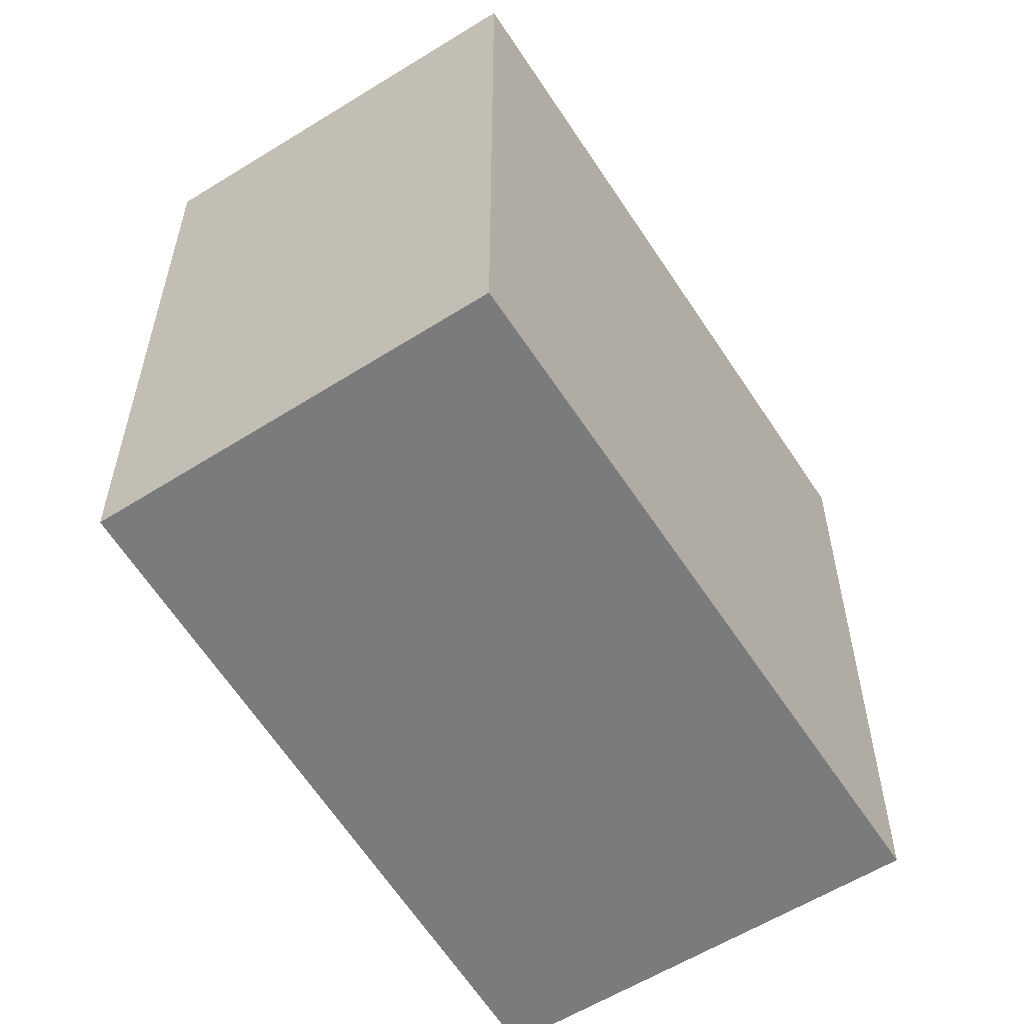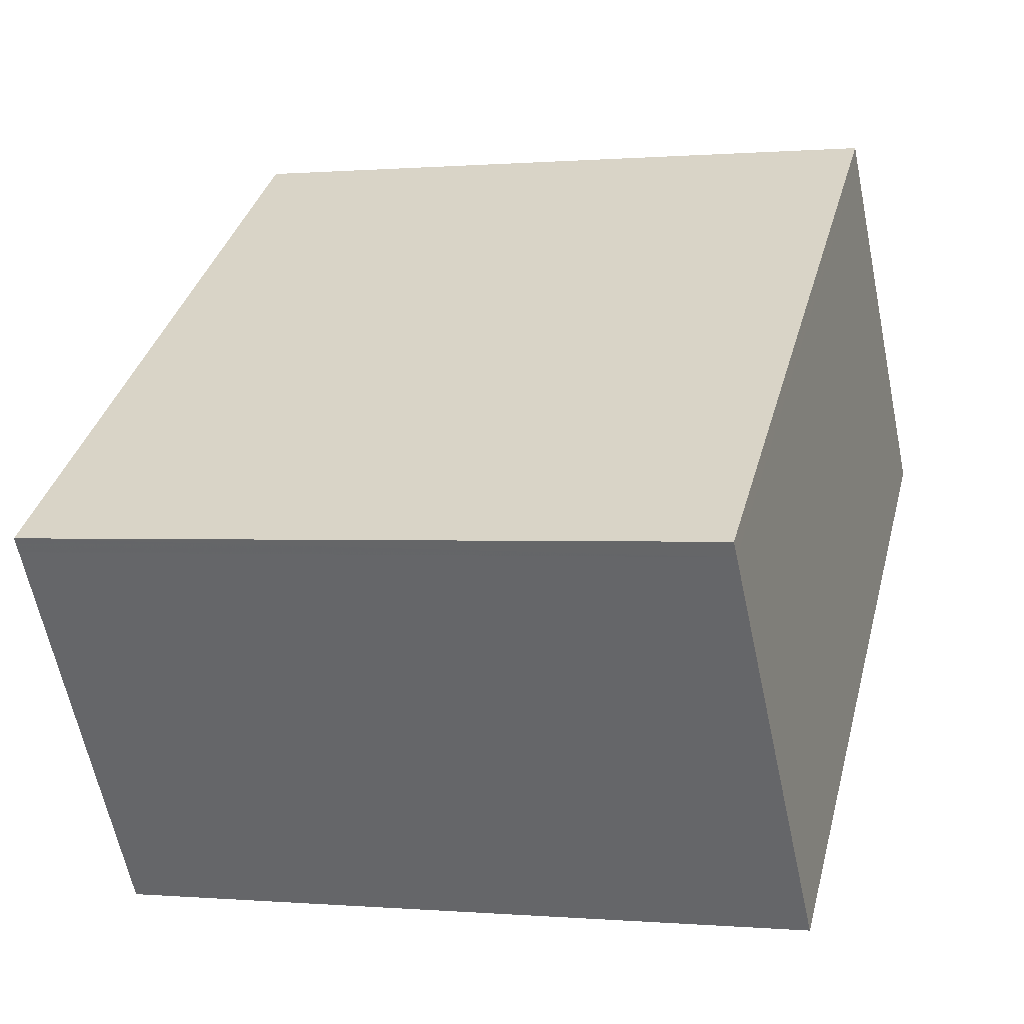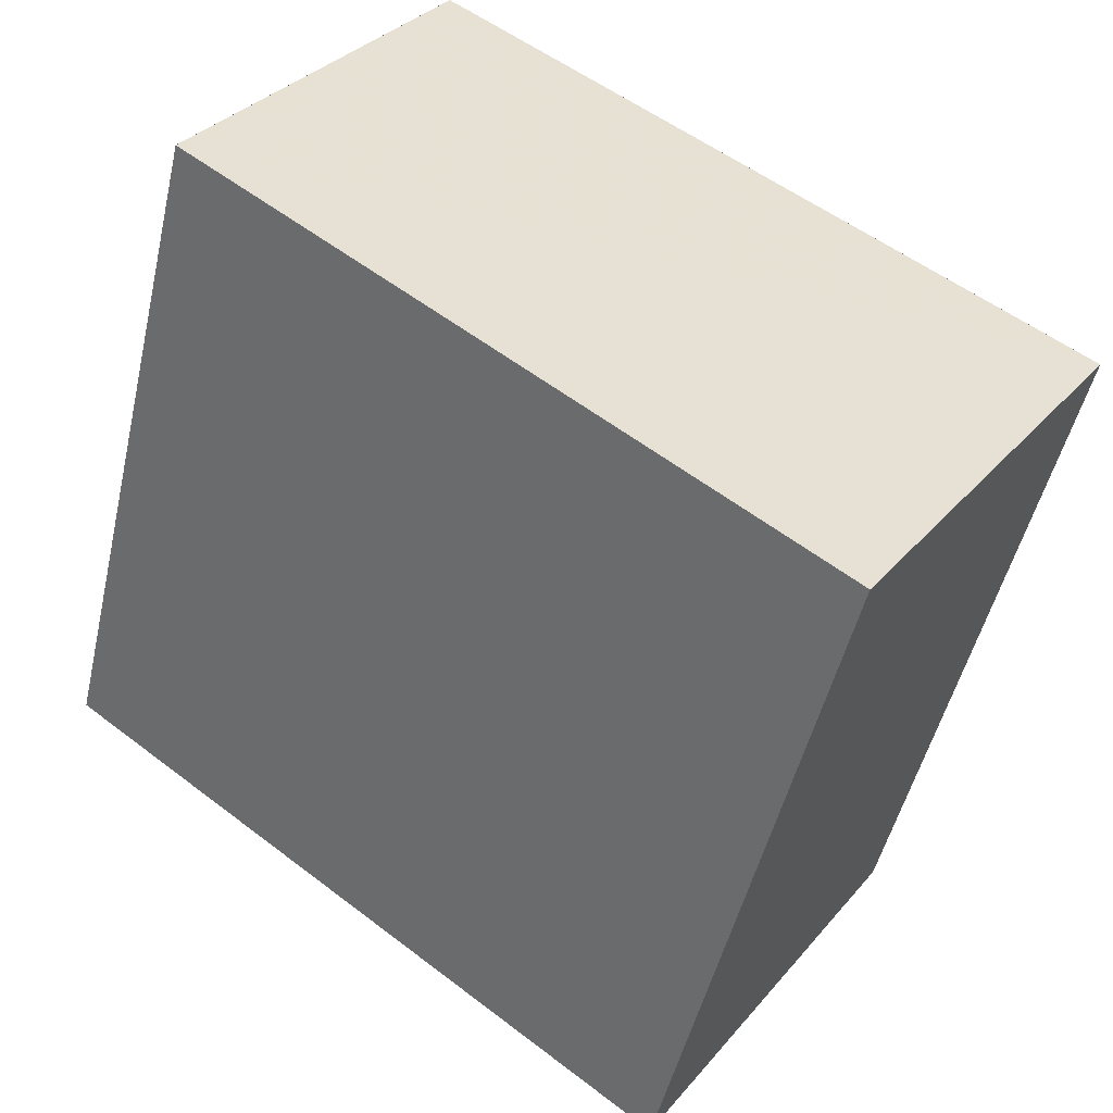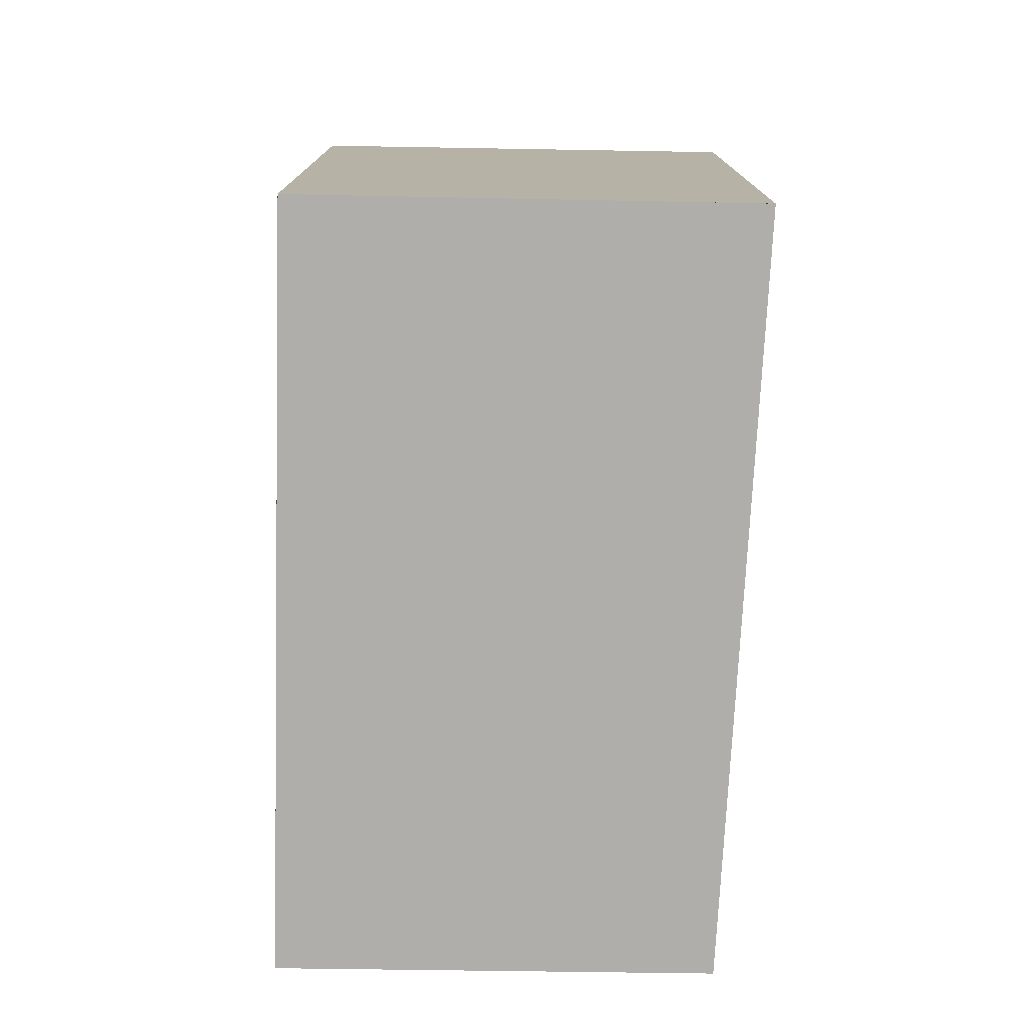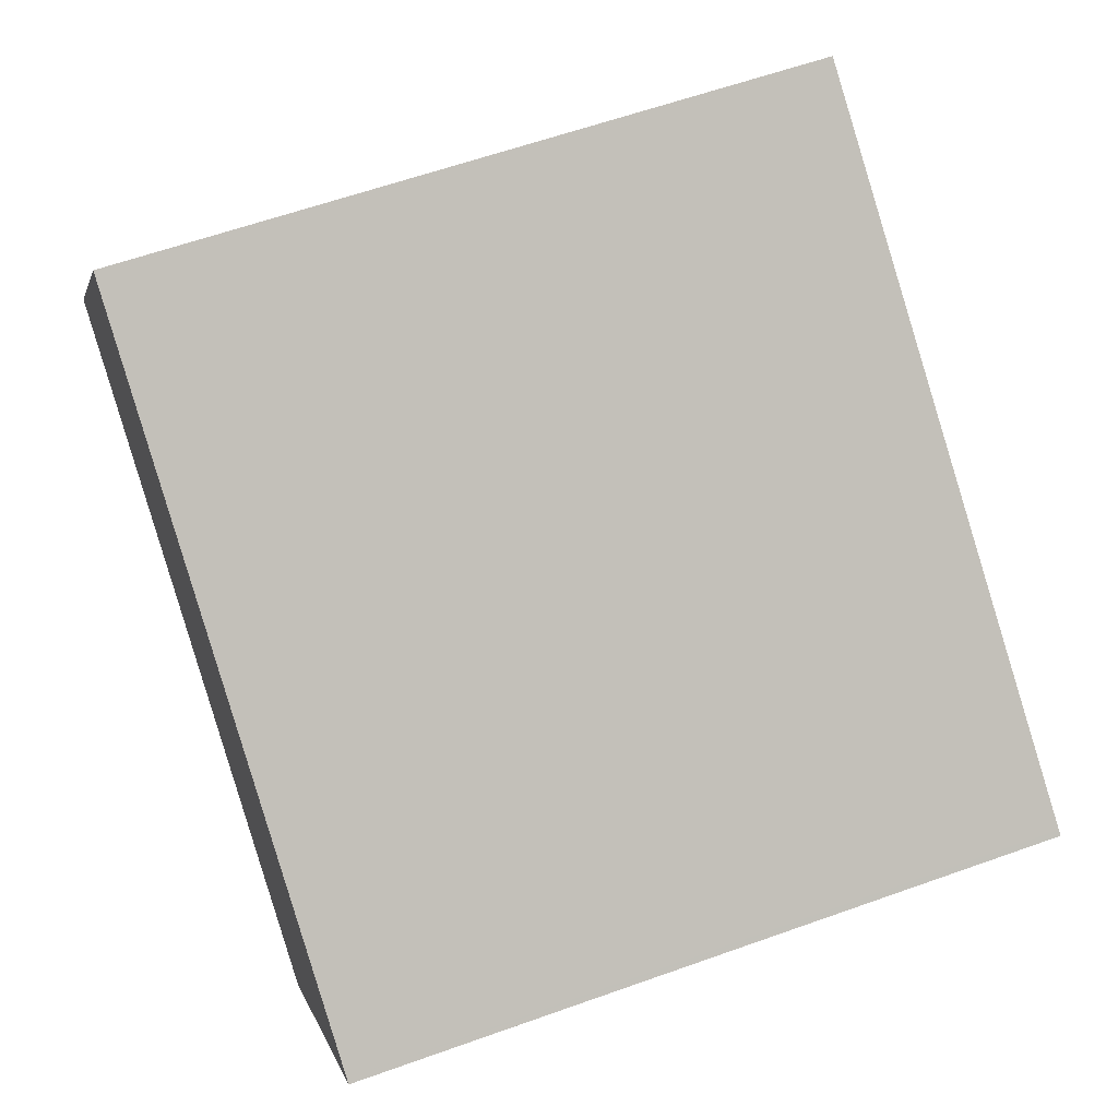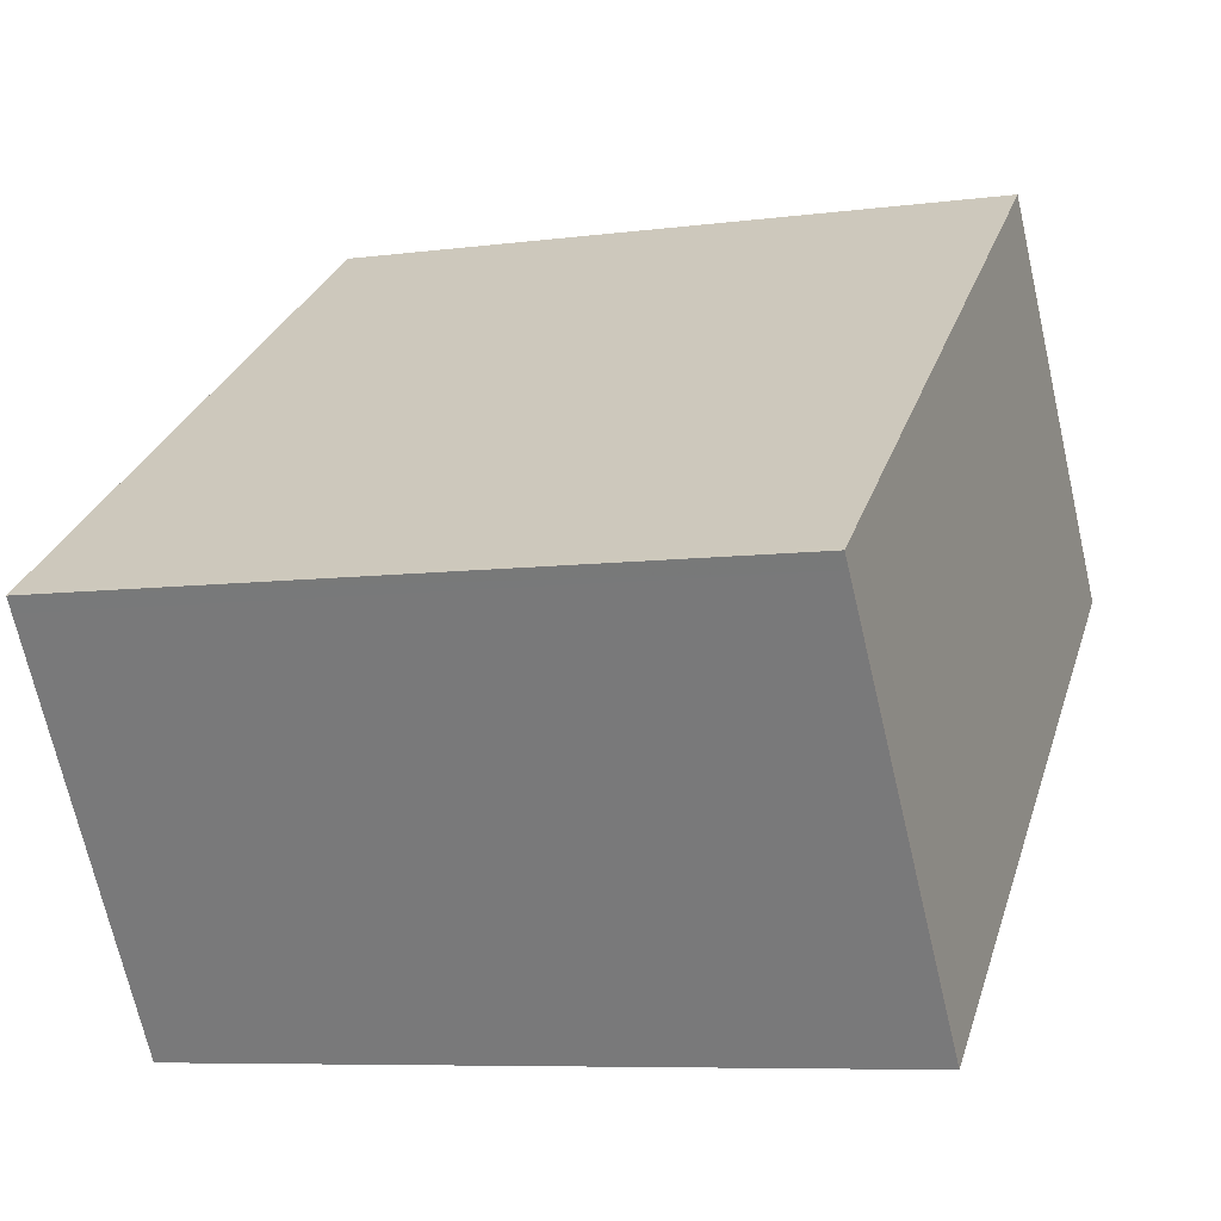
<metadata>
{"format":"obj","ext":"obj","renderer":"f3d","projection":"perspective","resolution":1024,"background":"white","views":[{"elev":-58.4,"azim":157.0,"up":"+Z"},{"elev":0.2,"azim":-71.9,"up":"+Y"},{"elev":-49.3,"azim":167.1,"up":"+Y"},{"elev":-77.9,"azim":-57.0,"up":"+Z"},{"elev":60.0,"azim":-110.2,"up":"+Y"},{"elev":-7.4,"azim":-69.4,"up":"+Y"}]}
</metadata>
<code>
v -1927 -2348 3.265
v -1928 -2346 3.193
v -1925 -2344 3.162
v -1924 -2346 3.229
v -1925 -2344 3.162
v -1924 -2346 3.229
v -1925 -2344 3.164
v -1925 -2344 3.164
v -1928 -2346 3.196
v -1924 -2346 3.229
v -1924 -2346 3.229
v -1927 -2348 3.265
v -1928 -2346 3.196
v -1927 -2348 3.265
v -1927 -2348 3.265
v -1928 -2346 3.193
v -1927 -2348 3.265
v -1927 -2348 3.265
v -1927 -2348 0
v -1927 -2348 4.441e-16
v -1928 -2346 3.193
v -1928 -2346 3.193
v -1928 -2346 0
v -1928 -2346 0
v -1925 -2344 3.164
v -1925 -2344 3.162
v -1925 -2344 0
v -1925 -2344 0
v -1924 -2346 3.229
v -1924 -2346 3.229
v -1924 -2346 0
v -1924 -2346 -4.441e-16
v -1925 -2344 3.162
v -1925 -2344 3.162
v -1925 -2344 0
v -1925 -2344 0
v -1927 -2348 3.265
v -1924 -2346 3.229
v -1924 -2346 -4.441e-16
v -1927 -2348 0
v -1924 -2346 3.229
v -1925 -2344 3.164
v -1925 -2344 0
v -1924 -2346 4.441e-16
v -1928 -2346 3.193
v -1928 -2346 3.196
v -1928 -2346 0
v -1928 -2346 0
v -1924 -2346 3.229
v -1924 -2346 3.229
v -1924 -2346 4.441e-16
v -1924 -2346 0
v -1928 -2346 3.196
v -1927 -2348 3.265
v -1927 -2348 4.441e-16
v -1928 -2346 0
v -1927 -2348 3.265
v -1927 -2348 3.265
v -1927 -2348 0
v -1927 -2348 0
v -1925 -2344 3.162
v -1928 -2346 3.193
v -1928 -2346 0
v -1925 -2344 0
v -1927 -2348 0
v -1928 -2346 0
v -1925 -2344 0
v -1924 -2346 0
f 13 9 2 16
f 8 5 3 7
f 11 4 6 10
f 15 1 12 14
f 10 8 7 11
f 14 12 9 13
f 13 8 10 14
f 14 10 6 15
f 16 5 8 13
f 18 19 20 17
f 22 23 24 21
f 26 27 28 25
f 30 31 32 29
f 34 35 36 33
f 38 39 40 37
f 42 43 44 41
f 46 47 48 45
f 50 51 52 49
f 54 55 56 53
f 58 59 60 57
f 62 63 64 61
f 66 67 68 65

</code>
